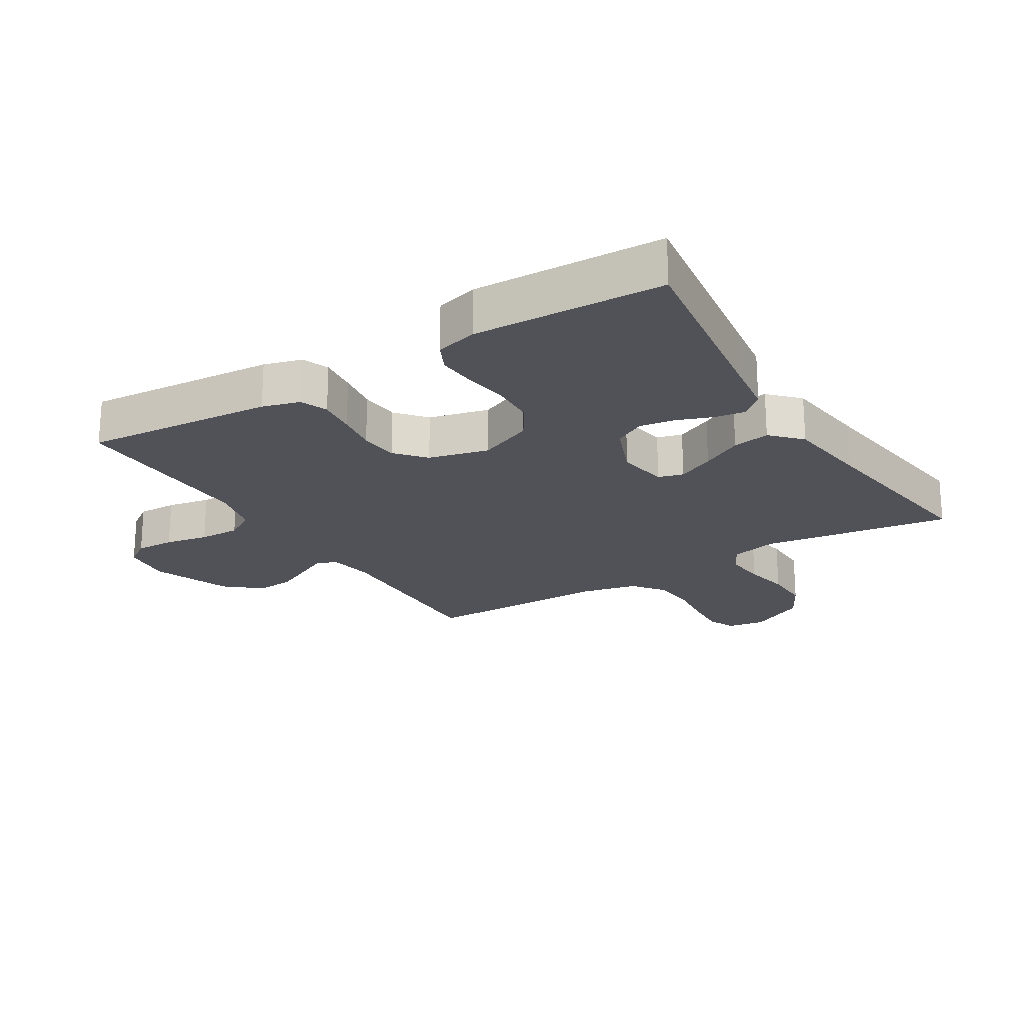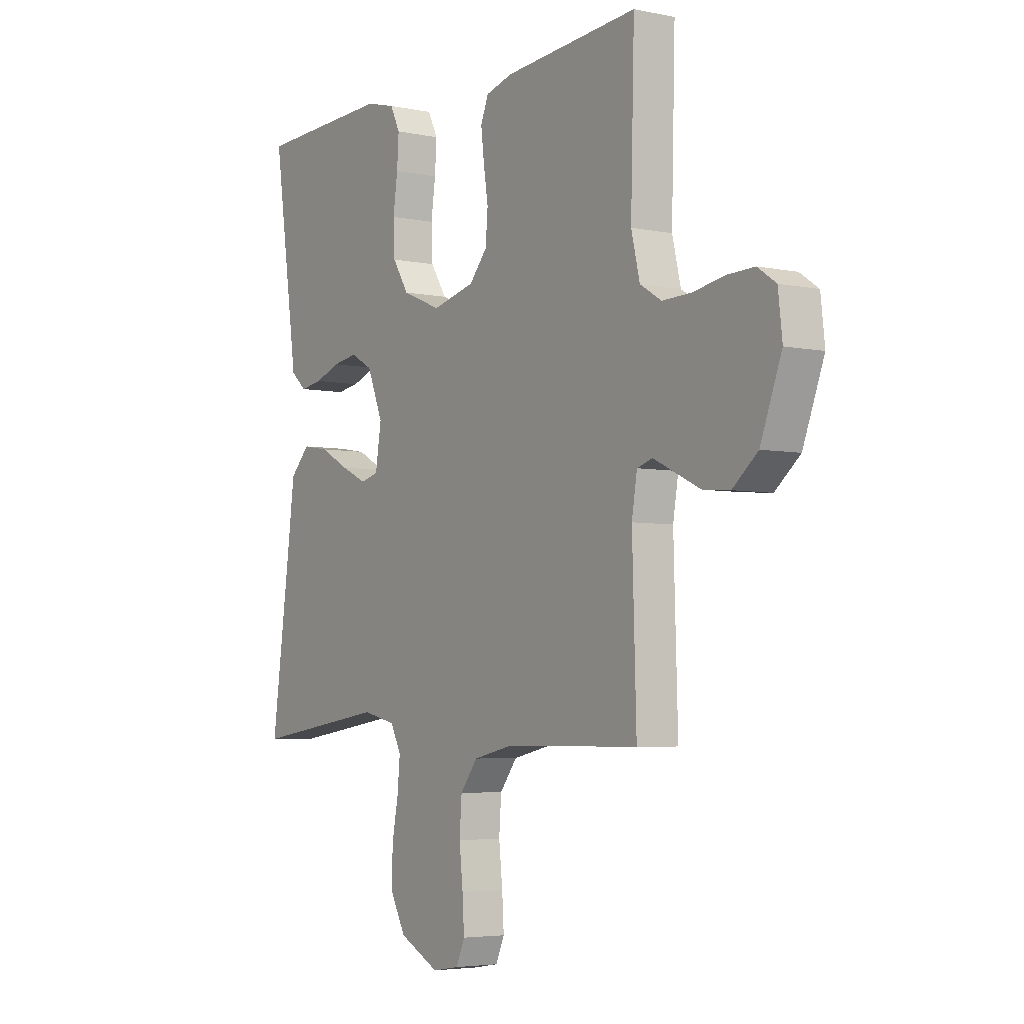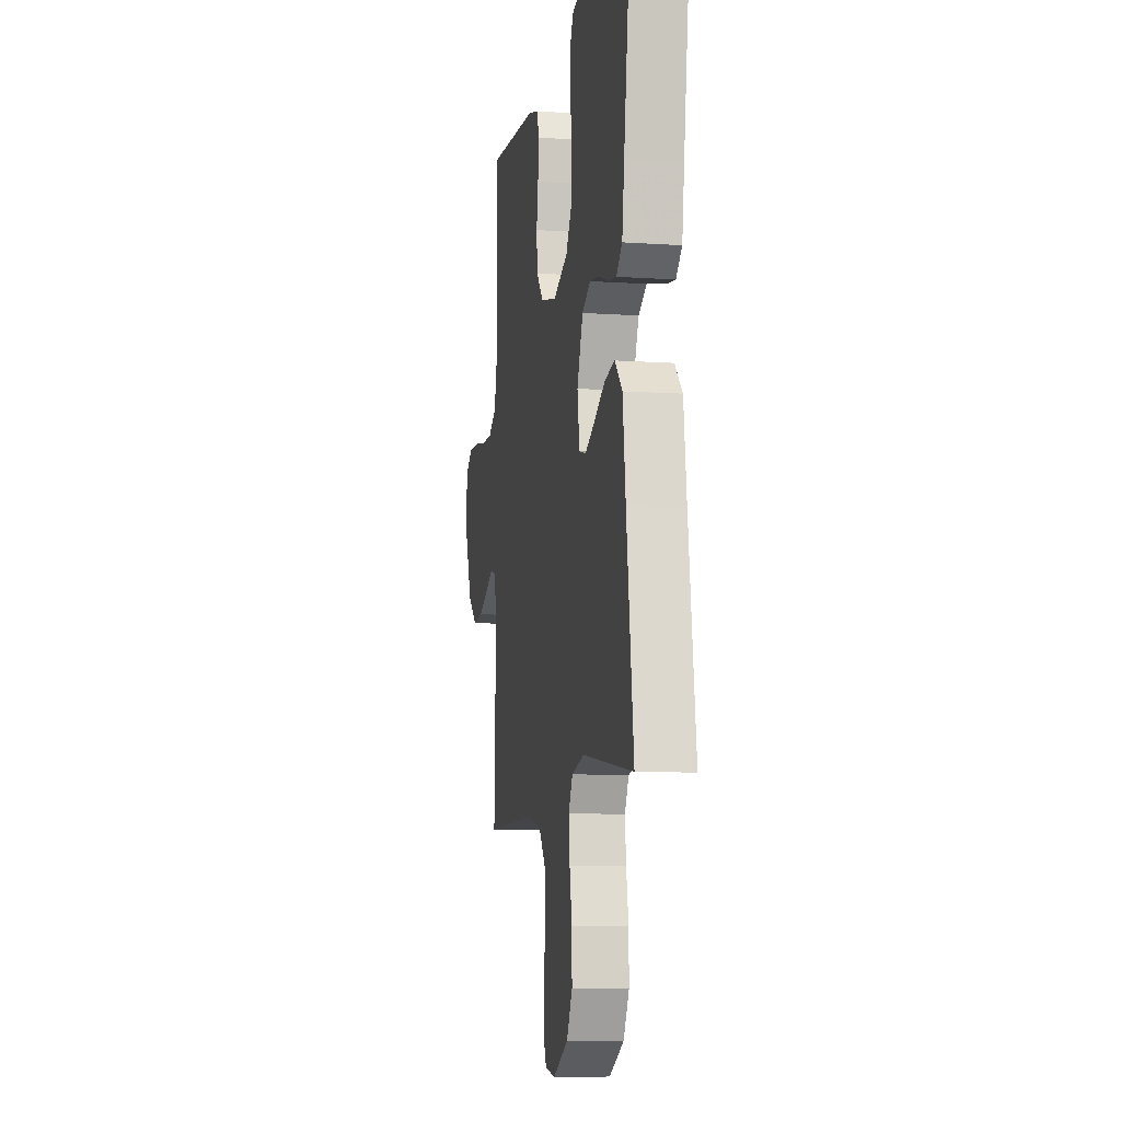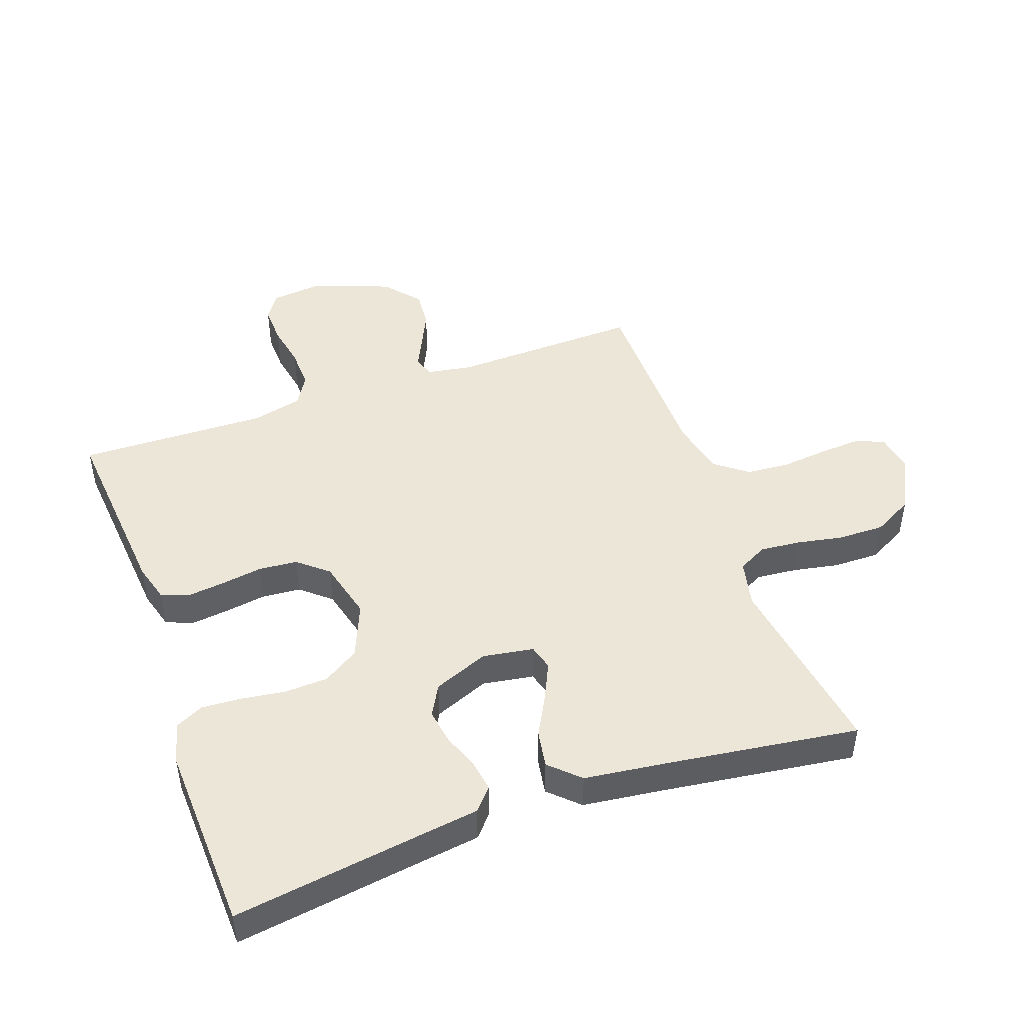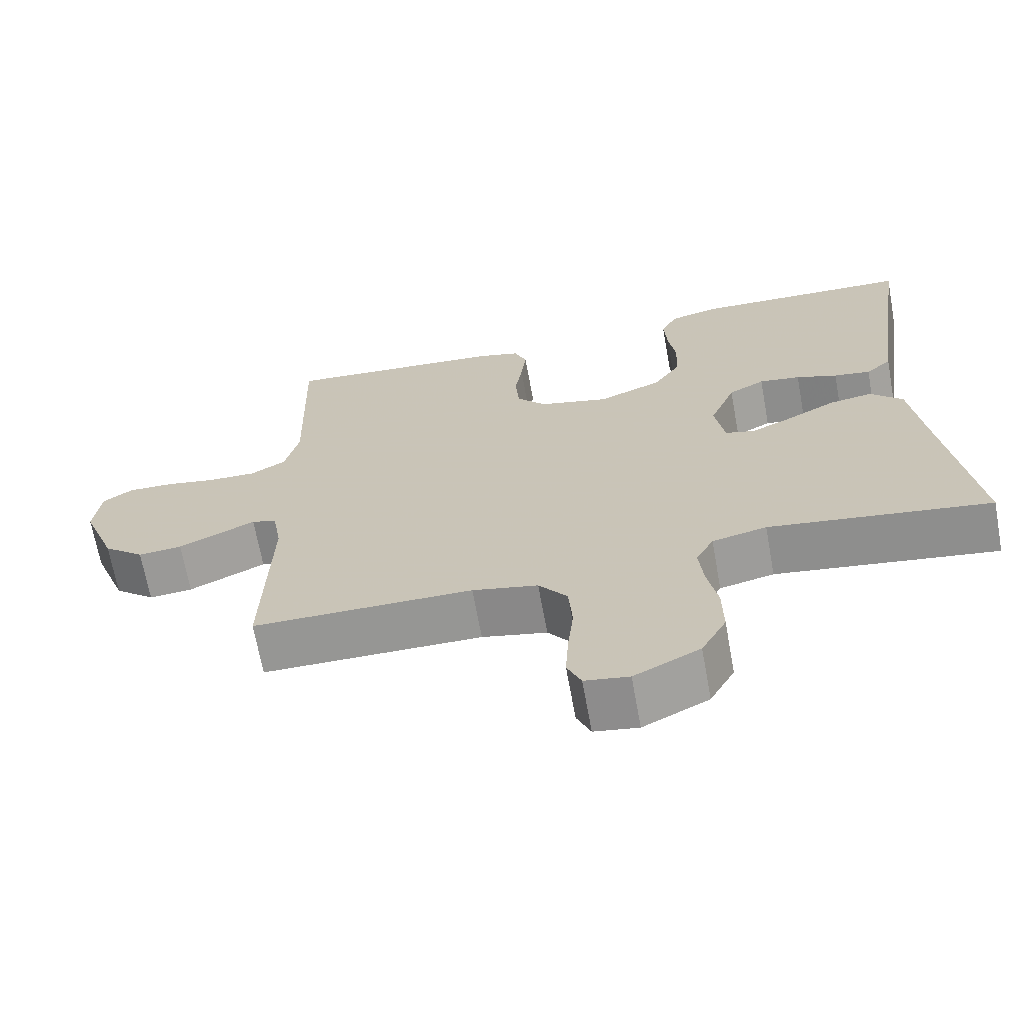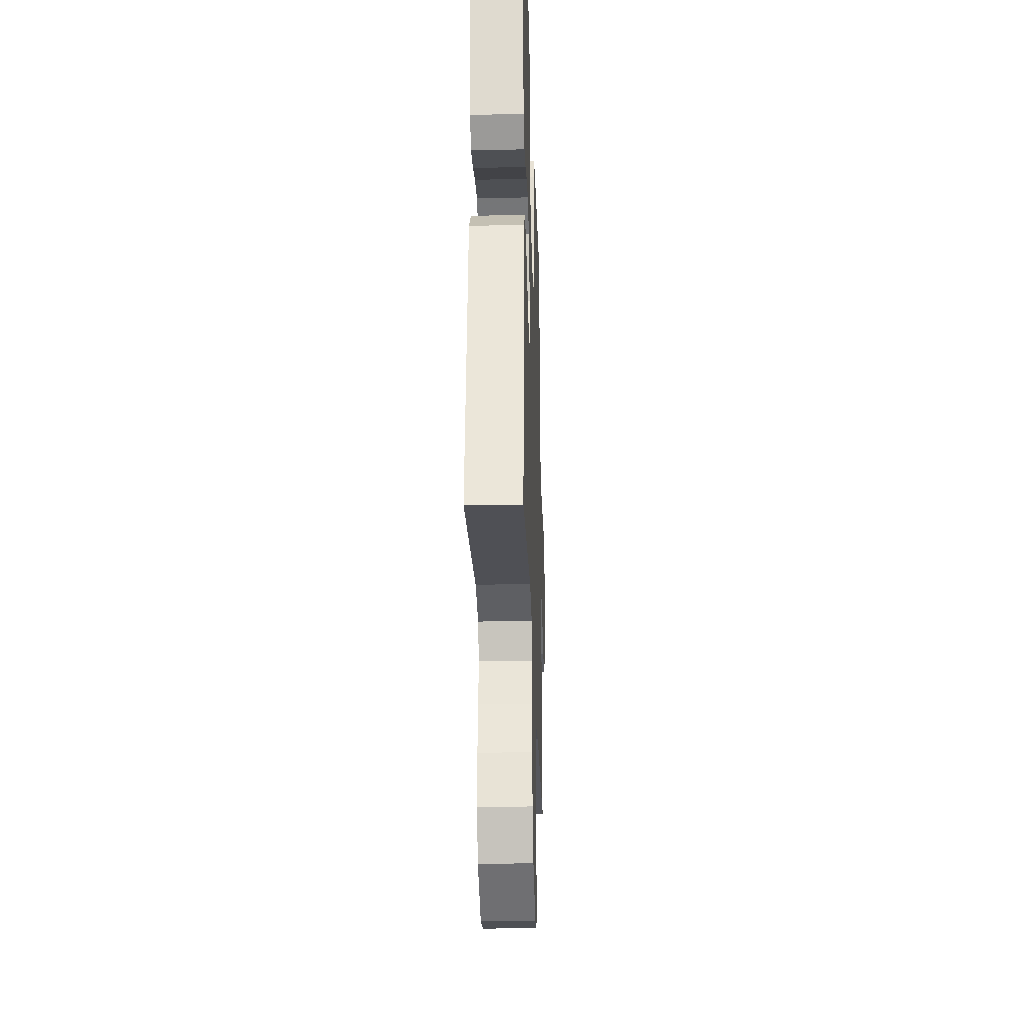
<metadata>
{"format":"obj","ext":"obj","renderer":"f3d","projection":"perspective","resolution":1024,"background":"white","views":[{"elev":-21.6,"azim":31.7,"up":"+Y"},{"elev":-4.5,"azim":-124.1,"up":"+Z"},{"elev":-9.3,"azim":79.9,"up":"+Z"},{"elev":46.6,"azim":70.3,"up":"+Y"},{"elev":-67.8,"azim":10.3,"up":"+Z"},{"elev":-28.0,"azim":91.9,"up":"+Z"}]}
</metadata>
<code>
v 0.5 0.07 -0.5
v 0.2 0.07 -0.455
v 0.126 0.07 -0.472
v 0.102 0.07 -0.518
v 0.108 0.07 -0.582
v 0.122 0.07 -0.655
v 0.123 0.07 -0.729
v 0.089 0.07 -0.792
v 0 0.07 -0.837
v -0.06 0.07 -0.827
v -0.079 0.07 -0.783
v -0.075 0.07 -0.717
v -0.067 0.07 -0.642
v -0.072 0.07 -0.573
v -0.111 0.07 -0.522
v -0.2 0.07 -0.502
v -0.5 0.07 -0.5
v -0.491 0.07 -0.2
v -0.503 0.07 -0.128
v -0.537 0.07 -0.117
v -0.585 0.07 -0.14
v -0.642 0.07 -0.167
v -0.702 0.07 -0.172
v -0.758 0.07 -0.125
v -0.805 0.07 0
v -0.796 0.07 0.08
v -0.755 0.07 0.108
v -0.693 0.07 0.106
v -0.624 0.07 0.093
v -0.559 0.07 0.091
v -0.511 0.07 0.12
v -0.492 0.07 0.2
v -0.5 0.07 0.5
v -0.2 0.07 0.474
v -0.14 0.07 0.457
v -0.123 0.07 0.414
v -0.13 0.07 0.354
v -0.14 0.07 0.289
v -0.135 0.07 0.227
v -0.095 0.07 0.18
v 0 0.07 0.156
v 0.087 0.07 0.192
v 0.123 0.07 0.249
v 0.126 0.07 0.317
v 0.116 0.07 0.388
v 0.112 0.07 0.45
v 0.134 0.07 0.495
v 0.2 0.07 0.512
v 0.5 0.07 0.5
v 0.457 0.07 0.2
v 0.444 0.07 0.107
v 0.409 0.07 0.076
v 0.359 0.07 0.084
v 0.303 0.07 0.105
v 0.247 0.07 0.114
v 0.198 0.07 0.087
v 0.163 0.07 0
v 0.176 0.07 -0.081
v 0.216 0.07 -0.092
v 0.274 0.07 -0.065
v 0.339 0.07 -0.03
v 0.398 0.07 -0.02
v 0.442 0.07 -0.066
v 0.459 0.07 -0.2
v 0.5 0 -0.5
v 0.2 0 -0.455
v 0.126 0 -0.472
v 0.102 0 -0.518
v 0.108 0 -0.582
v 0.122 0 -0.655
v 0.123 0 -0.729
v 0.089 0 -0.792
v 0 0 -0.837
v -0.06 0 -0.827
v -0.079 0 -0.783
v -0.075 0 -0.717
v -0.067 0 -0.642
v -0.072 0 -0.573
v -0.111 0 -0.522
v -0.2 0 -0.502
v -0.5 0 -0.5
v -0.491 0 -0.2
v -0.503 0 -0.128
v -0.537 0 -0.117
v -0.585 0 -0.14
v -0.642 0 -0.167
v -0.702 0 -0.172
v -0.758 0 -0.125
v -0.805 0 0
v -0.796 0 0.08
v -0.755 0 0.108
v -0.693 0 0.106
v -0.624 0 0.093
v -0.559 0 0.091
v -0.511 0 0.12
v -0.492 0 0.2
v -0.5 0 0.5
v -0.2 0 0.474
v -0.14 0 0.457
v -0.123 0 0.414
v -0.13 0 0.354
v -0.14 0 0.289
v -0.135 0 0.227
v -0.095 0 0.18
v 0 0 0.156
v 0.087 0 0.192
v 0.123 0 0.249
v 0.126 0 0.317
v 0.116 0 0.388
v 0.112 0 0.45
v 0.134 0 0.495
v 0.2 0 0.512
v 0.5 0 0.5
v 0.457 0 0.2
v 0.444 0 0.107
v 0.409 0 0.076
v 0.359 0 0.084
v 0.303 0 0.105
v 0.247 0 0.114
v 0.198 0 0.087
v 0.163 0 0
v 0.176 0 -0.081
v 0.216 0 -0.092
v 0.274 0 -0.065
v 0.339 0 -0.03
v 0.398 0 -0.02
v 0.442 0 -0.066
v 0.459 0 -0.2
f 62 63 64
f 61 62 64
f 60 61 64
f 64 1 2
f 60 64 2
f 59 60 2
f 58 59 2 3
f 57 58 3 4
f 52 53 54
f 51 52 54
f 50 51 54
f 50 54 55
f 49 50 55
f 48 49 55
f 47 48 55
f 46 47 55
f 45 46 55
f 44 45 55
f 43 44 55 56
f 36 37 38
f 35 36 38
f 34 35 38
f 33 34 38
f 32 33 38
f 31 32 38 39
f 30 31 39 40
f 27 28 29
f 26 27 29
f 25 26 29
f 24 25 29
f 23 24 29
f 22 23 29
f 21 22 29
f 20 21 29
f 19 20 29 30
f 16 17 18
f 15 16 18 19
f 11 12 13
f 10 11 13
f 9 10 13
f 8 9 13
f 7 8 13
f 6 7 13
f 5 6 13
f 4 5 13 14
f 57 4 14 15
f 56 57 15
f 43 56 15
f 42 43 15
f 30 40 41
f 19 30 41
f 15 19 41
f 15 41 42
f 128 127 126
f 128 126 125
f 128 125 124
f 66 65 128
f 66 128 124
f 66 124 123
f 67 66 123 122
f 68 67 122 121
f 118 117 116
f 118 116 115
f 118 115 114
f 119 118 114
f 119 114 113
f 119 113 112
f 119 112 111
f 119 111 110
f 119 110 109
f 119 109 108
f 120 119 108 107
f 102 101 100
f 102 100 99
f 102 99 98
f 102 98 97
f 102 97 96
f 103 102 96 95
f 104 103 95 94
f 93 92 91
f 93 91 90
f 93 90 89
f 93 89 88
f 93 88 87
f 93 87 86
f 93 86 85
f 93 85 84
f 94 93 84 83
f 82 81 80
f 83 82 80 79
f 77 76 75
f 77 75 74
f 77 74 73
f 77 73 72
f 77 72 71
f 77 71 70
f 77 70 69
f 78 77 69 68
f 79 78 68 121
f 79 121 120
f 79 120 107
f 79 107 106
f 105 104 94
f 105 94 83
f 105 83 79
f 106 105 79
f 1 65 66 2
f 2 66 67 3
f 3 67 68 4
f 4 68 69 5
f 5 69 70 6
f 6 70 71 7
f 7 71 72 8
f 8 72 73 9
f 9 73 74 10
f 10 74 75 11
f 11 75 76 12
f 12 76 77 13
f 13 77 78 14
f 14 78 79 15
f 15 79 80 16
f 16 80 81 17
f 17 81 82 18
f 18 82 83 19
f 19 83 84 20
f 20 84 85 21
f 21 85 86 22
f 22 86 87 23
f 23 87 88 24
f 24 88 89 25
f 25 89 90 26
f 26 90 91 27
f 27 91 92 28
f 28 92 93 29
f 29 93 94 30
f 30 94 95 31
f 31 95 96 32
f 32 96 97 33
f 33 97 98 34
f 34 98 99 35
f 35 99 100 36
f 36 100 101 37
f 37 101 102 38
f 38 102 103 39
f 39 103 104 40
f 40 104 105 41
f 41 105 106 42
f 42 106 107 43
f 43 107 108 44
f 44 108 109 45
f 45 109 110 46
f 46 110 111 47
f 47 111 112 48
f 48 112 113 49
f 49 113 114 50
f 50 114 115 51
f 51 115 116 52
f 52 116 117 53
f 53 117 118 54
f 54 118 119 55
f 55 119 120 56
f 56 120 121 57
f 57 121 122 58
f 58 122 123 59
f 59 123 124 60
f 60 124 125 61
f 61 125 126 62
f 62 126 127 63
f 63 127 128 64
f 64 128 65 1

</code>
